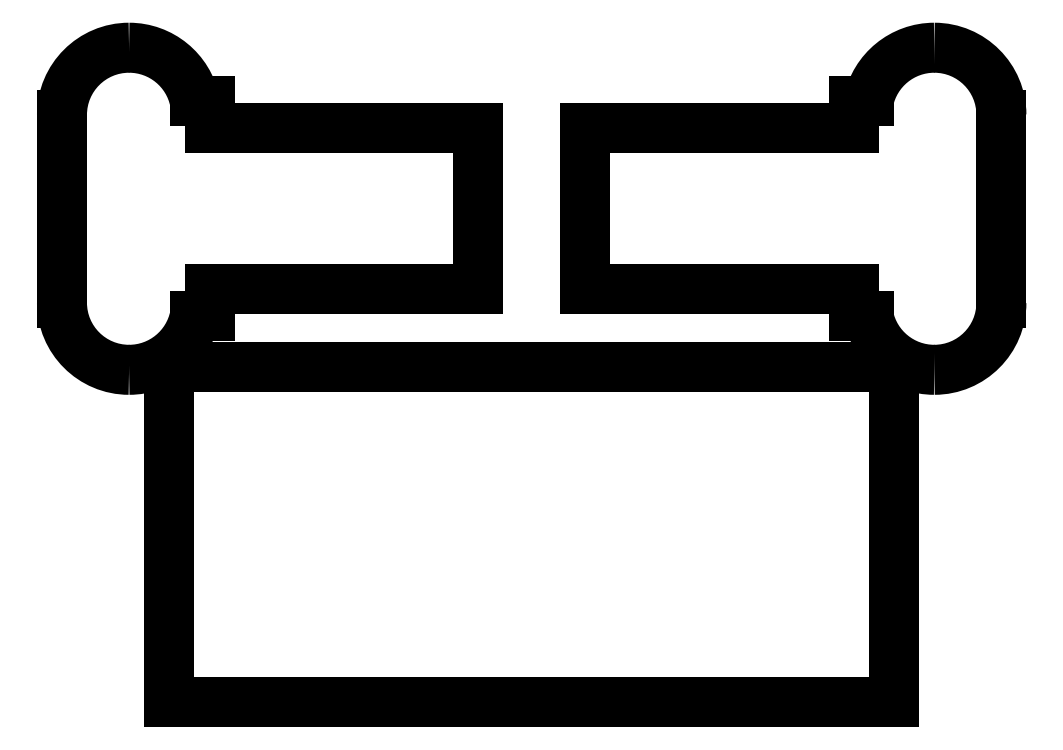
<metadata>
{"format":"dxf","ext":"dxf","renderer":"ezdxf+matplotlib","layout":"modelspace","background":"white","min_lineweight":24,"dpi":150}
</metadata>
<code>
0
SECTION
2
ENTITIES
0
ARC
8
0
10
-30
20
7
30
0
40
5
210
0
220
-0
230
1
50
11.54
51
90
0
LINE
8
0
10
-25.1
20
8
30
0
11
-24
21
8
31
0
0
LINE
8
0
10
-24
20
8
30
0
11
-24
21
6
31
0
0
LINE
8
0
10
-24
20
6
30
0
11
-4
21
6
31
0
0
LINE
8
0
10
-4
20
6
30
0
11
-4
21
-6
31
0
0
LINE
8
0
10
-4
20
-6
30
0
11
-24
21
-6
31
0
0
LINE
8
0
10
-24
20
-8
30
0
11
-24
21
-6
31
0
0
LINE
8
0
10
-25.1
20
-8
30
0
11
-24
21
-8
31
0
0
ARC
8
0
10
-30
20
-7
30
0
40
5
210
-0
220
0
230
1
50
270
51
348.5
0
ARC
8
0
10
-30
20
-7
30
0
40
5
210
0
220
0
230
1
50
180
51
270
0
LINE
8
0
10
-35
20
7
30
0
11
-35
21
-7
31
0
0
ARC
8
0
10
-30
20
7
30
0
40
5
210
0
220
-0
230
1
50
90
51
180
0
ARC
8
0
10
30
20
7
30
0
40
5
210
0
220
-0
230
1
50
90
51
168.5
0
LINE
8
0
10
25.1
20
8
30
0
11
24
21
8
31
0
0
LINE
8
0
10
24
20
8
30
0
11
24
21
6
31
0
0
LINE
8
0
10
24
20
6
30
0
11
4
21
6
31
0
0
LINE
8
0
10
4
20
6
30
0
11
4
21
-6
31
0
0
LINE
8
0
10
4
20
-6
30
0
11
24
21
-6
31
0
0
LINE
8
0
10
24
20
-8
30
0
11
24
21
-6
31
0
0
LINE
8
0
10
25.1
20
-8
30
0
11
24
21
-8
31
0
0
ARC
8
0
10
30
20
-7
30
0
40
5
210
0
220
0
230
1
50
191.5
51
270
0
ARC
8
0
10
30
20
-7
30
0
40
5
210
-0
220
0
230
1
50
-90
51
0
0
LINE
8
0
10
35
20
7
30
0
11
35
21
-7
31
0
0
ARC
8
0
10
30
20
7
30
0
40
5
210
-0
220
0
230
1
50
0
51
90
0
LINE
8
0
10
27
20
-36.77
30
0
11
-27
21
-36.77
31
0
0
LINE
8
0
10
-27
20
-36.77
30
0
11
-27
21
-11.77
31
0
0
LINE
8
0
10
-27
20
-11.77
30
0
11
27
21
-11.77
31
0
0
LINE
8
0
10
27
20
-11.77
30
0
11
27
21
-36.77
31
0
0
ENDSEC
0
EOF

</code>
